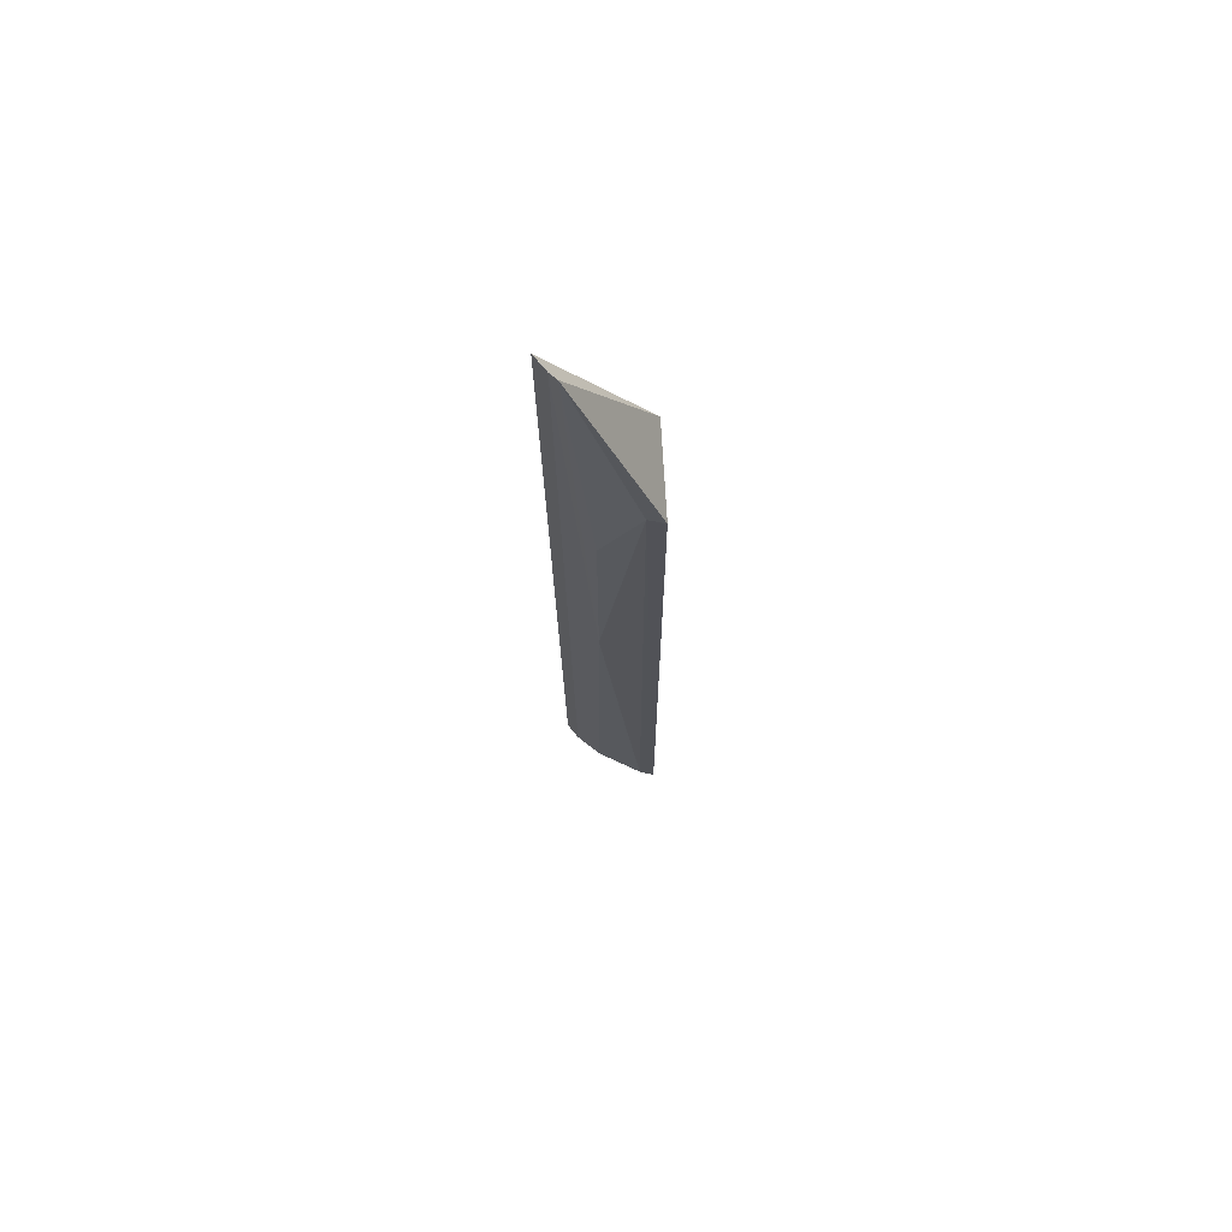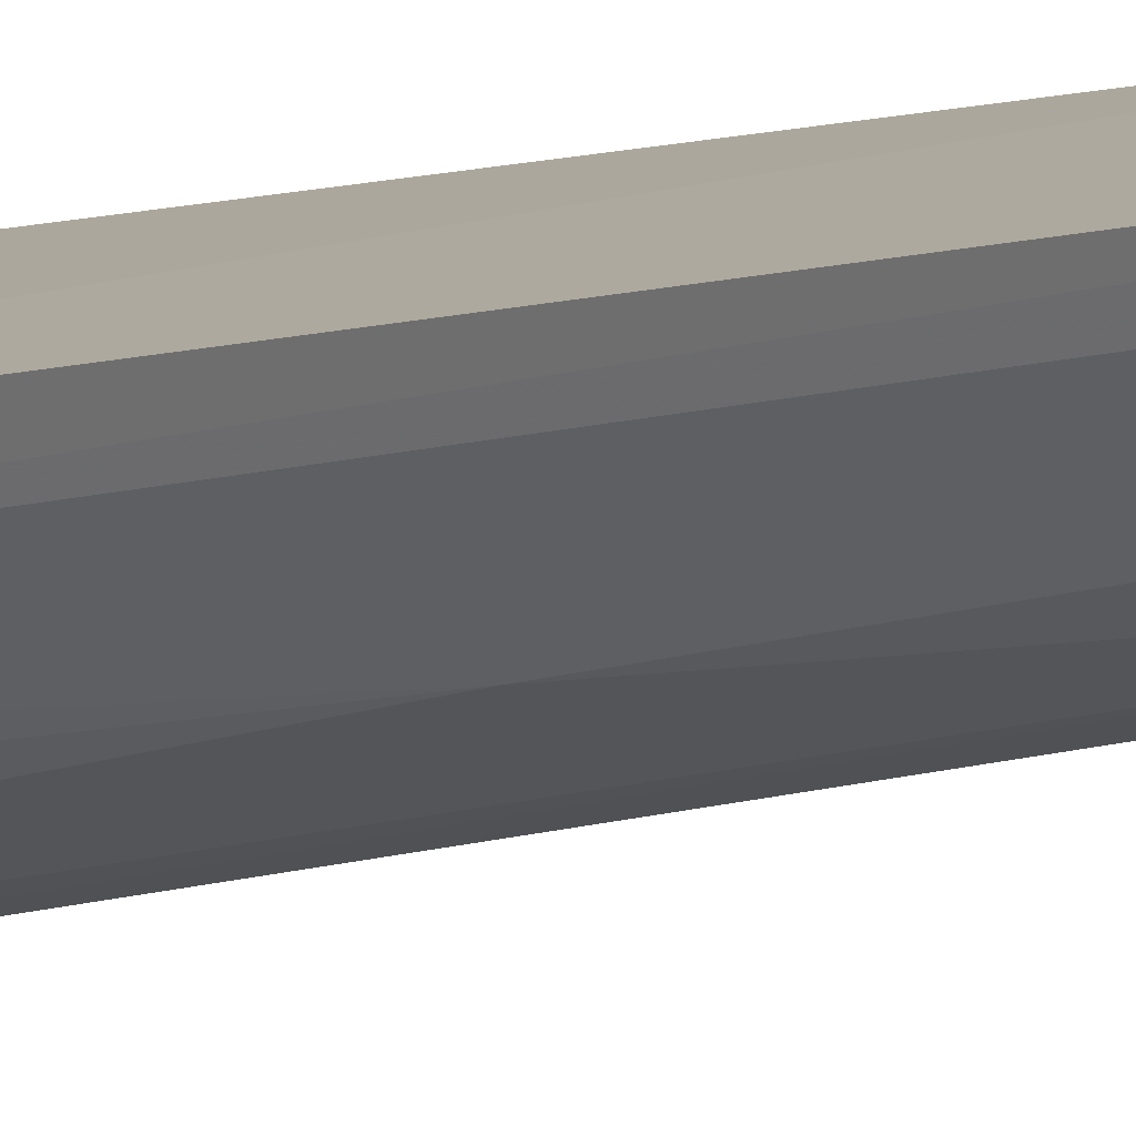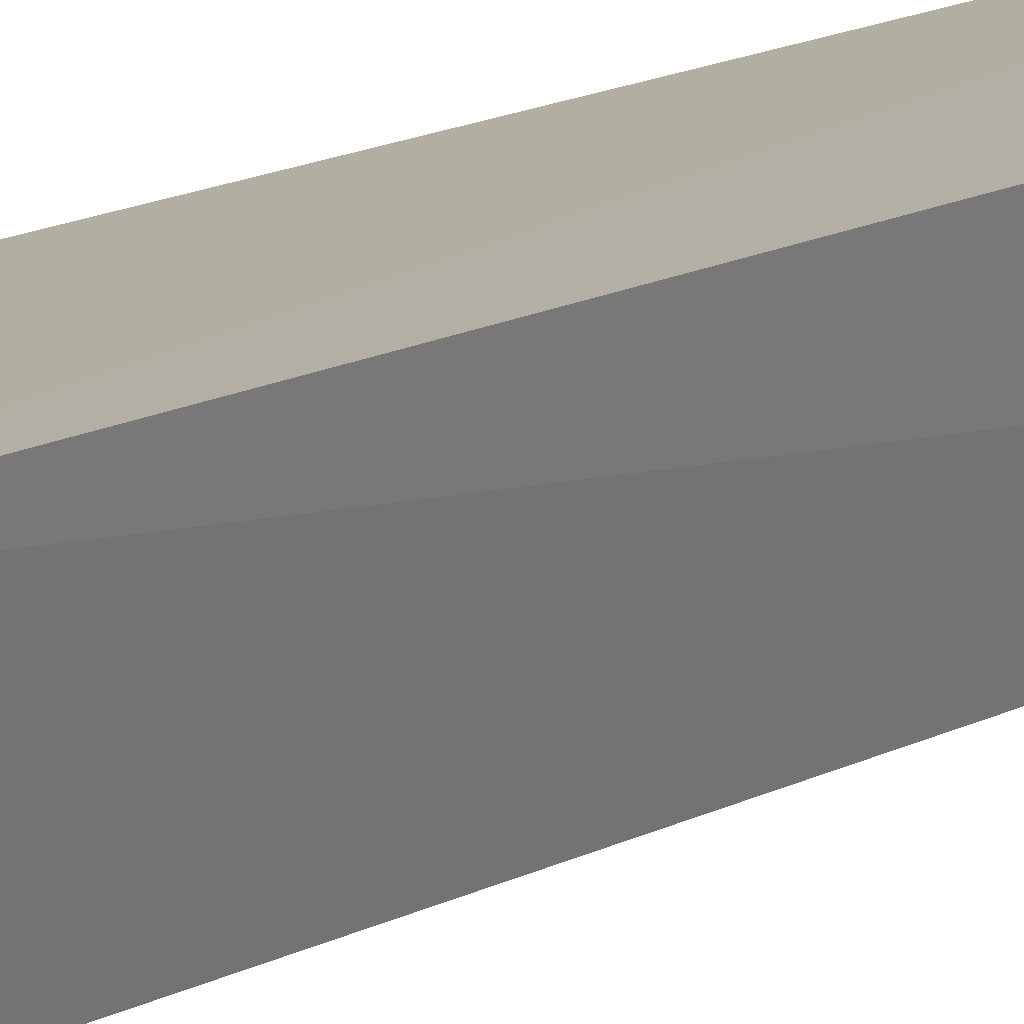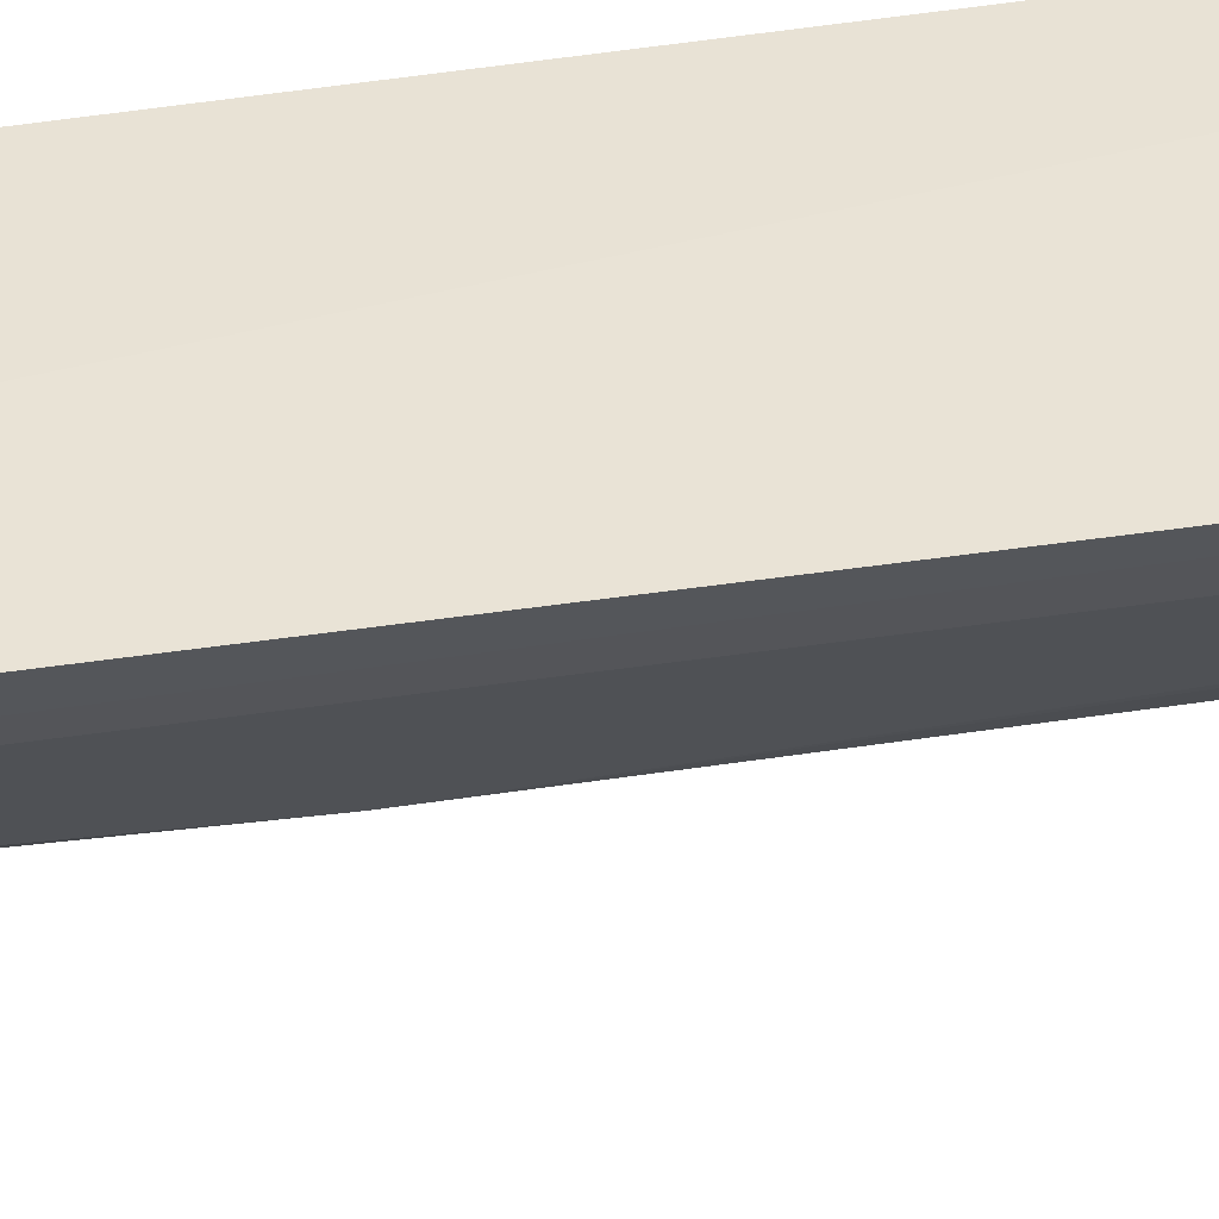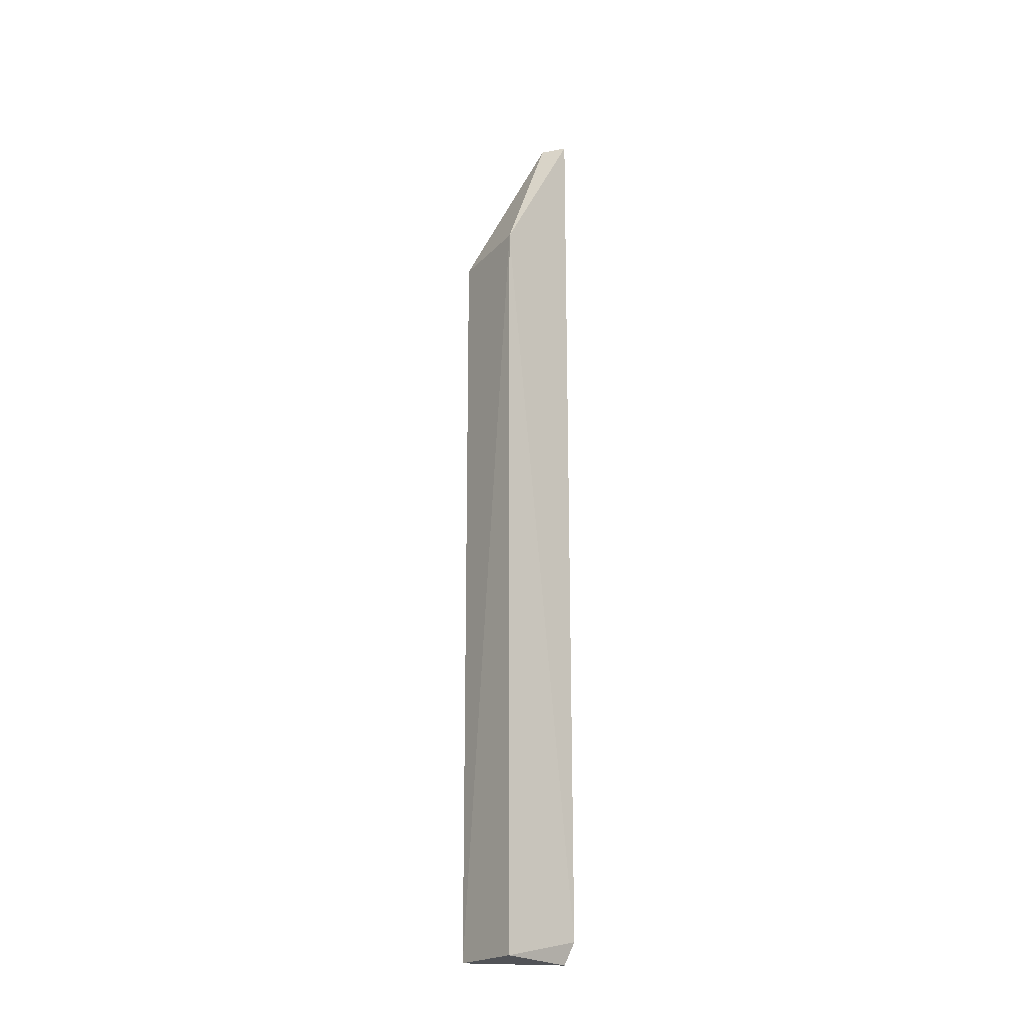
<metadata>
{"format":"obj","ext":"obj","renderer":"f3d","projection":"perspective","resolution":1024,"background":"white","views":[{"elev":71.2,"azim":163.1,"up":"+Y"},{"elev":8.3,"azim":43.0,"up":"+Z"},{"elev":11.3,"azim":-145.6,"up":"+Z"},{"elev":40.9,"azim":78.9,"up":"+Z"},{"elev":-24.9,"azim":-46.1,"up":"+Y"}]}
</metadata>
<code>
v 0.1288 -0.4001 -0.03287
v 0.1348 -0.384 -0.02908
v 0.07064 0.1591 -0.02914
v 0.1388 0.2801 -0.03064
v 0.0955 0.1591 -0.08397
v 0.07064 -0.4015 -0.02914
v 0.09106 -0.3969 -0.07803
v 0.1181 -0.08328 -0.06558
v 0.1304 0.2802 -0.0479
v 0.1174 -0.3962 -0.05448
v 0.08145 -0.3984 -0.08323
v 0.08535 0.1591 -0.08937
v 0.1181 0.08329 -0.06559
v 0.1301 -0.3832 -0.04081
v 0.1338 0.28 -0.04257
v 0.1365 0.2804 -0.03608
f 3 2 4
f 6 1 2
f 6 2 3
f 8 7 5
f 9 3 4
f 10 7 8
f 11 1 6
f 11 6 3
f 11 5 7
f 11 10 1
f 11 7 10
f 12 9 5
f 12 3 9
f 12 11 3
f 12 5 11
f 13 9 8
f 13 8 5
f 13 5 9
f 14 4 2
f 14 10 8
f 14 2 1
f 14 1 10
f 15 4 14
f 15 14 8
f 15 8 9
f 16 15 9
f 16 9 4
f 16 4 15

</code>
